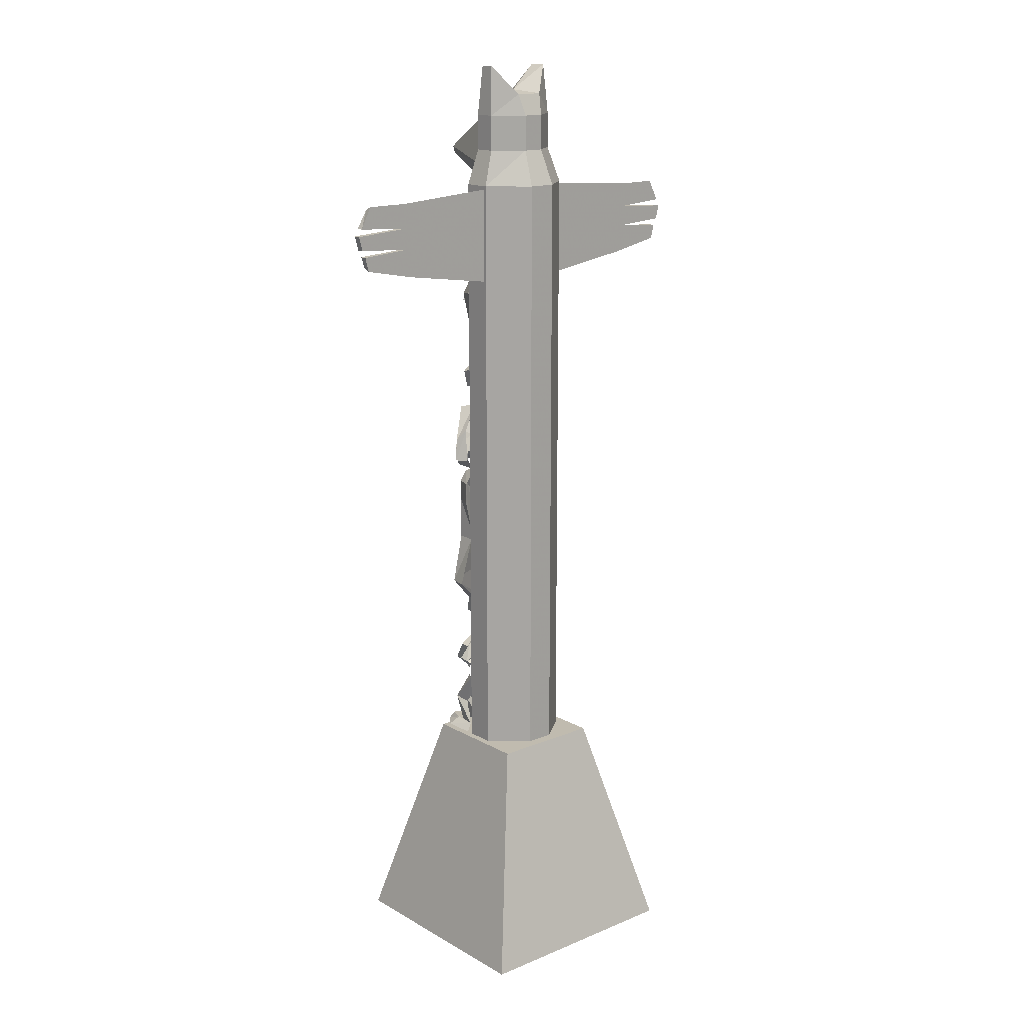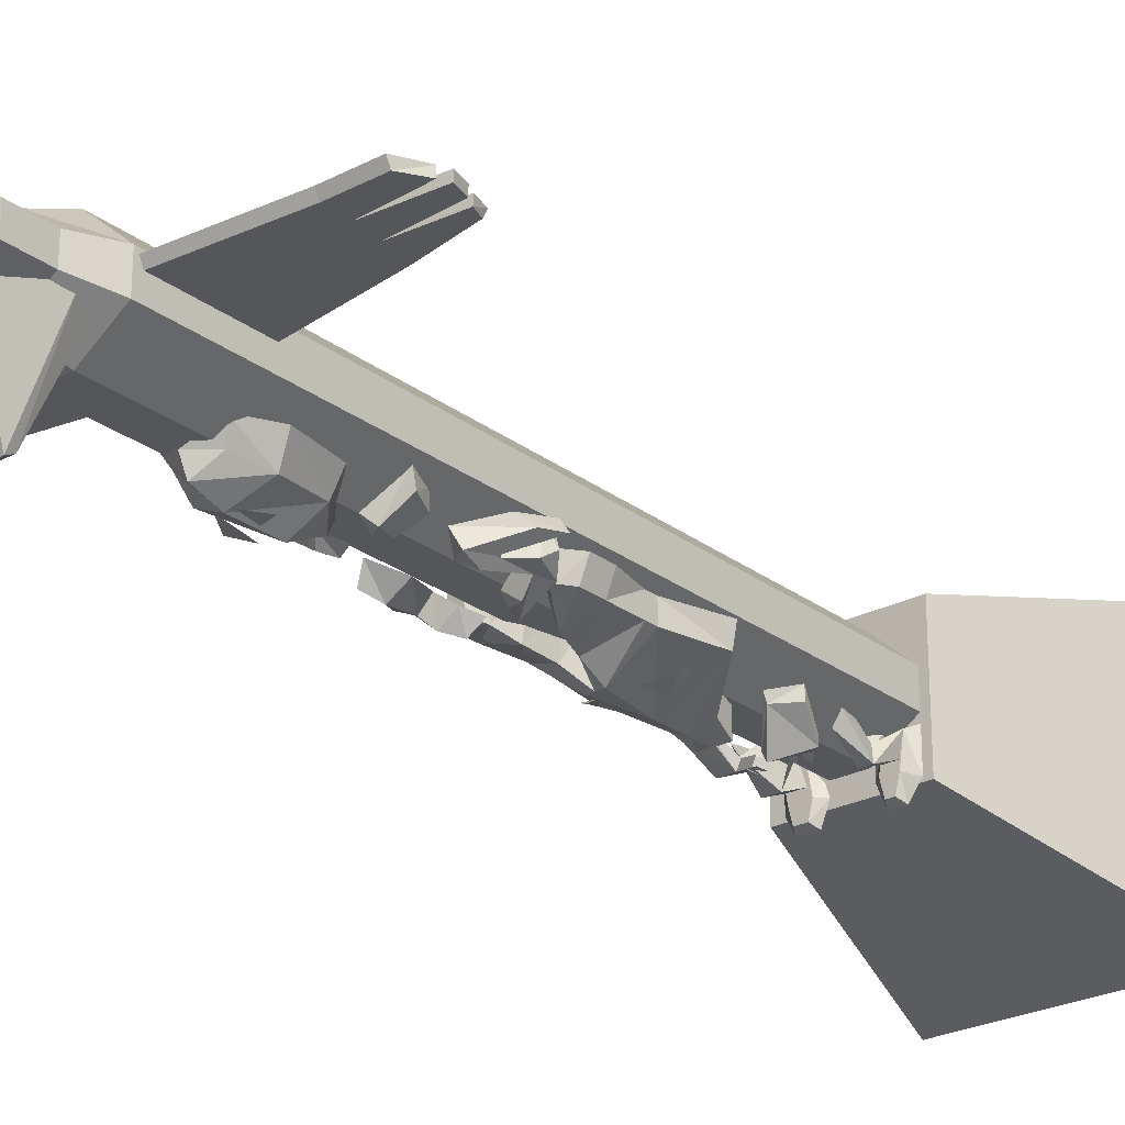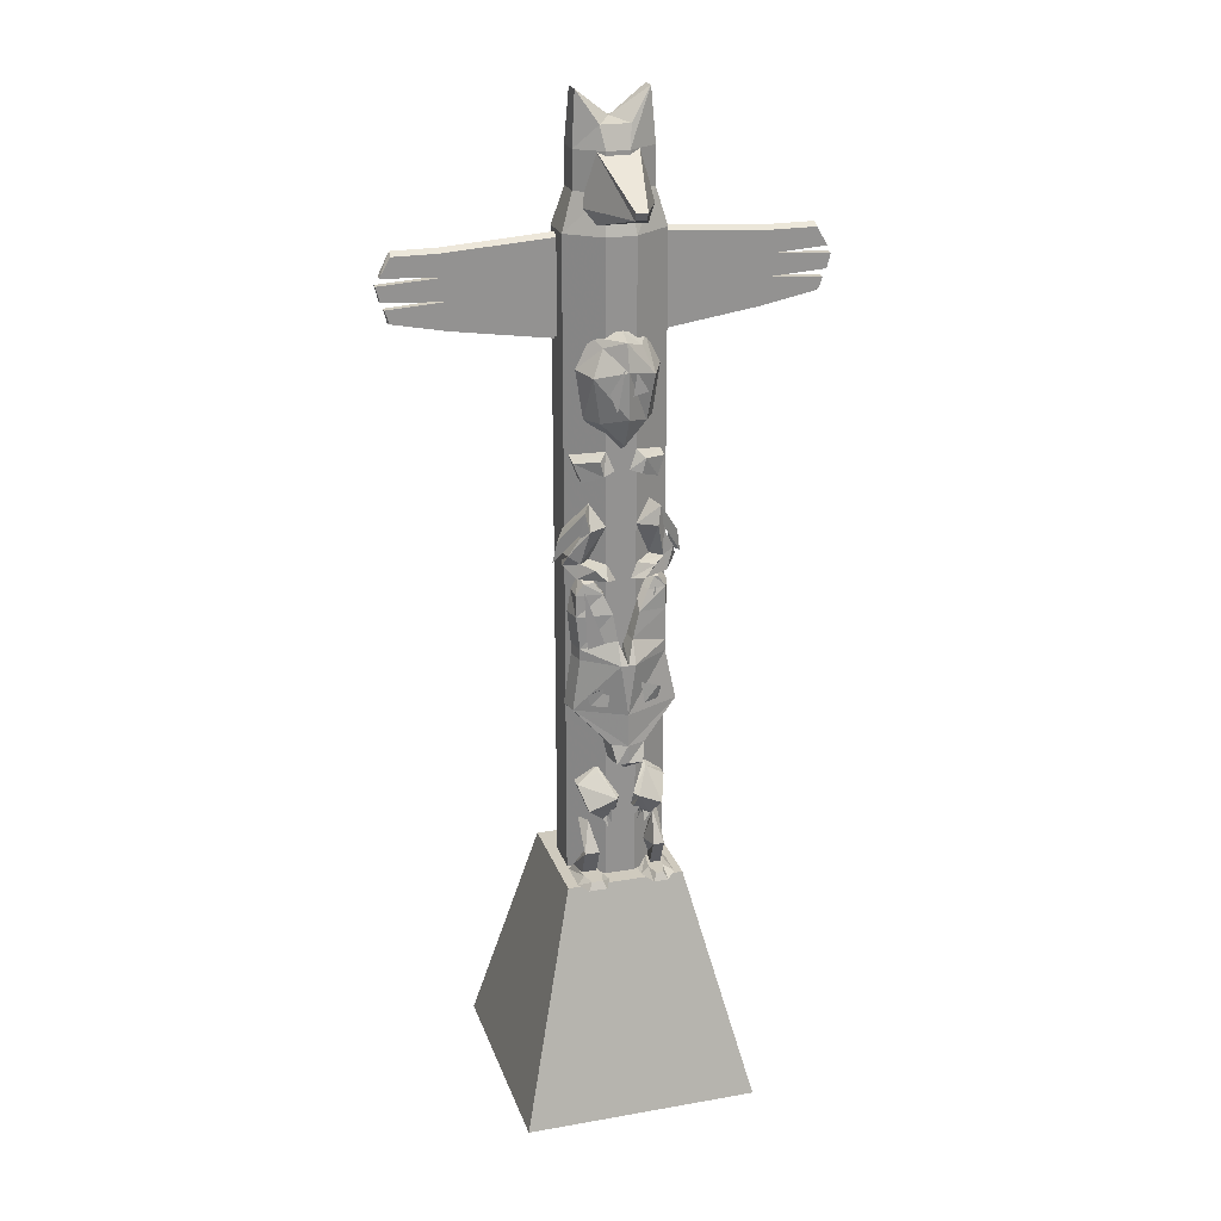
<metadata>
{"format":"obj","ext":"obj","renderer":"f3d","projection":"perspective","resolution":1024,"background":"white","views":[{"elev":15.9,"azim":-40.5,"up":"+Y"},{"elev":-25.4,"azim":-140.1,"up":"+Z"},{"elev":23.2,"azim":163.4,"up":"+Y"}]}
</metadata>
<code>
v -0.25 0 0.25
v -0.25 0 -0.25
v -0.125 0.5 -0.125
v -0.125 0.5 0.125
v 0.25 0 0.25
v 0.125 0.5 0.125
v 0.25 0 -0.25
v 0.125 0.5 -0.125
v -0.08594 0.5703 -0.1172
v -0.0625 0.5703 -0.1172
v -0.07031 0.6328 -0.08594
v -0.08594 0.6328 -0.0625
v -0.07812 0.5625 -0.08594
v -0.09375 0.5156 -0.05469
v -0.08594 0.5156 -0.09375
v -0.0625 0.5156 -0.09375
v -0.07031 0.5156 -0.04688
v -0.05469 0.5625 -0.07031
v -0.07031 0.5938 -0.05469
v -0.07812 0.5938 -0.0625
v -0.0625 0.5156 -0.0625
v -0.05469 0.5156 -0.1094
v -0.03906 0.5 -0.1094
v -0.03906 0.5 -0.08594
v -0.0625 0.5156 -0.1406
v -0.07812 0.5156 -0.1406
v -0.08594 0.5 -0.1484
v -0.05469 0.5 -0.1484
v -0.08594 0.5156 -0.1094
v -0.1094 0.5 -0.1172
v -0.1094 0.5 -0.04688
v 0.07031 0.6328 -0.08594
v 0.05469 0.5703 -0.1172
v 0.08594 0.5703 -0.1172
v 0.08594 0.6328 -0.0625
v 0.07812 0.5625 -0.08594
v 0.07812 0.5938 -0.0625
v 0.07031 0.5938 -0.05469
v 0.04688 0.5625 -0.07031
v 0.07031 0.5156 -0.04688
v 0.05469 0.5156 -0.09375
v 0.08594 0.5156 -0.09375
v 0.09375 0.5156 -0.05469
v 0.03906 0.5 -0.08594
v 0.03125 0.5 -0.1094
v 0.04688 0.5156 -0.1094
v 0.05469 0.5156 -0.0625
v 0.04688 0.5 -0.1484
v 0.08594 0.5 -0.1484
v 0.07812 0.5156 -0.1406
v 0.05469 0.5156 -0.1406
v 0.08594 0.5156 -0.1094
v 0.1016 0.5 -0.04688
v 0.1016 0.5 -0.1172
v 0 1.008 -0.04688
v 0 1 -0.1406
v 0.01562 1.047 -0.1172
v 0.007812 1.047 -0.04688
v 0.02344 1.102 -0.1094
v 0.01562 1.102 -0.04688
v 0.03906 1.141 -0.09375
v 0.03125 1.148 -0.04688
v 0.05469 1.172 -0.04688
v 0.05469 1.164 -0.08594
v 0.07812 1.172 -0.04688
v 0.07812 1.164 -0.08594
v 0.09375 1.141 -0.08594
v 0.09375 1.141 -0.04688
v 0.09375 1.094 -0.08594
v 0.1016 1.094 -0.04688
v 0.08594 1.023 -0.08594
v 0.09375 1.023 -0.04688
v 0.09375 1 -0.04688
v 0.08594 1 -0.08594
v 0.1094 0.8906 -0.04688
v 0.1016 0.8906 -0.08594
v 0.03906 0.8203 -0.08594
v 0.03125 0.8203 -0.125
v 0.03125 0.7812 -0.09375
v 0.02344 0.7812 -0.1406
v 0 0.7812 -0.1406
v 0 0.7578 -0.1094
v -0.03125 0.7812 -0.1406
v -0.03125 0.7812 -0.09375
v -0.03906 0.8203 -0.08594
v -0.03906 0.8203 -0.125
v -0.125 0.8906 -0.04688
v -0.1172 0.8906 -0.08594
v -0.09375 1 -0.04688
v -0.09375 1 -0.08594
v -0.09375 1.023 -0.04688
v -0.09375 1.023 -0.08594
v -0.09375 1.094 -0.08594
v -0.1094 1.094 -0.04688
v -0.09375 1.141 -0.08594
v -0.1094 1.141 -0.04688
v -0.07812 1.164 -0.08594
v -0.08594 1.172 -0.04688
v -0.0625 1.172 -0.04688
v -0.07031 1.164 -0.08594
v -0.03906 1.148 -0.04688
v -0.05469 1.141 -0.09375
v -0.03125 1.102 -0.1094
v -0.02344 1.102 -0.04688
v -0.01562 1.047 -0.1172
v -0.007812 1.047 -0.04688
v 0 0.8203 -0.1406
v 0 0.8906 -0.1406
v 0.01562 1 -0.1406
v -0.01562 1 -0.1406
v -0.08594 1.906 -0.02344
v -0.01562 1.914 -0.1953
v -0.01562 1.93 -0.2031
v -0.04688 2.016 -0.04688
v 0.03906 2.016 -0.04688
v 0.007812 1.93 -0.2031
v 0.007812 1.914 -0.1953
v 0.07031 1.906 -0.02344
v 0.04688 1.875 -0.05469
v -0.0625 1.875 -0.05469
v -0.1094 1.273 -0.04688
v -0.1172 1.203 -0.03125
v -0.1328 1.203 -0.05469
v -0.125 1.25 -0.0625
v -0.0625 1.328 -0.07031
v -0.07812 1.32 -0.1016
v -0.03125 1.281 -0.08594
v -0.07031 1.281 -0.1094
v -0.0625 1.211 -0.07031
v -0.08594 1.211 -0.09375
v -0.03125 1.203 -0.09375
v -0.0625 1.203 -0.1172
v -0.01562 1.172 -0.1016
v -0.03906 1.18 -0.125
v -0.09375 1.18 -0.09375
v -0.1094 1.227 -0.08594
v -0.1172 1.203 -0.07031
v -0.07812 1.172 -0.0625
v -0.1094 1.203 -0.03906
v -0.1094 1.219 -0.03906
v -0.07812 1.258 -0.0625
v -0.08594 1.266 -0.09375
v -0.08594 1.273 -0.09375
v 0.07031 2.125 0.02344
v 0.07031 2.125 -0.01562
v 0.07812 2.016 -0.02344
v 0.07812 2.016 0.03125
v 0.03125 2.062 0.05469
v 0 2.07 0
v 0.03125 2.062 -0.04688
v 0.02344 2.016 -0.0625
v 0.07812 1.938 -0.02344
v 0.07812 1.938 0.03125
v 0.02344 2.016 0.07031
v -0.02344 2.016 0.07031
v -0.03125 2.062 0.05469
v -0.07812 2.125 0.01562
v -0.07812 2.125 -0.01562
v -0.03125 2.062 -0.04688
v -0.02344 2.016 -0.0625
v 0.02344 1.938 -0.0625
v 0.1016 1.859 -0.03125
v 0.1016 1.859 0.04688
v 0.02344 1.938 0.07031
v -0.02344 1.938 0.07031
v -0.08594 1.938 0.02344
v -0.08594 2.016 0.02344
v -0.08594 2.016 -0.02344
v -0.08594 1.938 -0.02344
v -0.02344 1.938 -0.0625
v 0.03125 1.859 -0.08594
v 0.1016 1.602 -0.03125
v 0.1016 1.602 0.04688
v 0.03125 1.859 0.1016
v -0.03125 1.859 0.1016
v -0.1094 1.859 0.03125
v -0.1094 1.859 -0.03125
v -0.03125 1.859 -0.08594
v 0.03125 1.688 -0.08594
v 0.1016 0.5 -0.03125
v 0.1016 0.5 0.04688
v 0.03125 1.602 0.1016
v -0.03125 1.602 0.1016
v -0.1094 1.602 0.03125
v -0.1094 1.602 -0.03125
v -0.03125 1.688 -0.08594
v 0.03125 0.5 -0.08594
v 0.03125 0.5 0.1016
v -0.03125 0.5 0.1016
v -0.1094 0.5 0.03125
v -0.1094 0.5 -0.03125
v -0.03125 0.5 -0.08594
v 0.07812 1.375 -0.07812
v 0.07812 1.375 -0.04688
v 0.09375 1.422 -0.03906
v 0.09375 1.414 -0.07031
v 0.03906 1.391 -0.1016
v 0.04688 1.422 -0.1016
v 0.03125 1.438 -0.08594
v 0.01562 1.398 -0.09375
v -0.09375 1.414 -0.07031
v -0.09375 1.422 -0.03906
v -0.07812 1.375 -0.04688
v -0.07812 1.375 -0.07812
v -0.04688 1.422 -0.1016
v -0.03125 1.438 -0.08594
v -0.01562 1.398 -0.09375
v -0.03906 1.391 -0.1016
v 0.125 1.25 -0.0625
v 0.1328 1.203 -0.05469
v 0.1172 1.203 -0.03125
v 0.1094 1.273 -0.04688
v 0.07812 1.32 -0.1016
v 0.08594 1.273 -0.09375
v 0.08594 1.266 -0.09375
v 0.07031 1.281 -0.1094
v 0.1094 1.227 -0.08594
v 0.1094 1.219 -0.03906
v 0.07812 1.258 -0.0625
v 0.0625 1.328 -0.07031
v 0.03125 1.281 -0.08594
v 0.08594 1.211 -0.09375
v 0.1172 1.203 -0.07031
v 0.1094 1.203 -0.03906
v 0.0625 1.211 -0.07031
v 0.0625 1.203 -0.1172
v 0.09375 1.18 -0.09375
v 0.07812 1.172 -0.0625
v 0.03125 1.203 -0.09375
v 0.01562 1.172 -0.1016
v 0.03906 1.18 -0.125
v -0.03906 1.648 -0.09375
v 0 1.664 -0.125
v 0 1.68 -0.09375
v -0.05469 1.664 -0.0625
v -0.0625 1.594 -0.1094
v 0 1.609 -0.1406
v 0.03906 1.648 -0.09375
v 0.05469 1.664 -0.0625
v -0.08594 1.602 -0.0625
v -0.04688 1.5 -0.1016
v 0 1.516 -0.1406
v 0.0625 1.594 -0.1094
v 0.08594 1.602 -0.0625
v -0.07031 1.5 -0.0625
v 0 1.453 -0.1094
v 0.04688 1.5 -0.1016
v 0.07031 1.5 -0.0625
v 0 1.438 -0.07812
v -0.02344 0.7031 -0.1406
v -0.07812 0.6719 -0.125
v -0.05469 0.6484 -0.1172
v -0.01562 0.6719 -0.125
v -0.01562 0.6719 -0.1094
v -0.01562 0.7031 -0.125
v -0.05469 0.7422 -0.08594
v -0.09375 0.7188 -0.08594
v -0.07812 0.6719 -0.1094
v -0.03906 0.6406 -0.09375
v 0.02344 0.6719 -0.125
v 0.04688 0.6484 -0.1172
v 0.07812 0.6719 -0.125
v 0.02344 0.7031 -0.1406
v 0.01562 0.7031 -0.125
v 0.01562 0.6719 -0.1094
v 0.04688 0.6406 -0.09375
v 0.07812 0.6719 -0.1094
v 0.09375 0.7188 -0.0625
v 0.09375 0.7188 -0.08594
v 0.04688 0.7422 -0.08594
v 0.04688 0.75 -0.07031
v -0.09375 0.7188 -0.0625
v -0.05469 0.75 -0.07031
v 0.01562 0.6484 -0.125
v 0.03125 0.6719 -0.125
v 0.01562 0.6719 -0.125
v 0.03906 0.6328 -0.125
v 0.03906 0.6641 -0.1172
v 0.03125 0.6406 -0.125
v -0.03125 0.6719 -0.125
v -0.01562 0.6484 -0.125
v -0.03906 0.6641 -0.1172
v -0.03906 0.6328 -0.125
v -0.02344 0.6406 -0.125
v 0.03125 0.9531 -0.125
v 0.03906 0.9062 -0.125
v 0.07031 0.9062 -0.1094
v 0.07812 0.9297 -0.1094
v 0.07031 0.9375 -0.1172
v -0.07031 0.9375 -0.1172
v -0.07812 0.9297 -0.1094
v -0.07031 0.9062 -0.1094
v -0.03906 0.9062 -0.125
v -0.03125 0.9531 -0.125
v -0.0625 0.9922 -0.09375
v -0.03125 1.016 -0.1094
v -0.07031 1.148 -0.09375
v 0.07812 1.148 -0.09375
v 0.03125 1.016 -0.1094
v 0.07031 0.9922 -0.09375
v 0.007812 1.617 -0.1406
v 0.02344 1.531 -0.1406
v 0.03906 1.57 -0.1406
v -0.03906 1.57 -0.1406
v -0.007812 1.562 -0.1406
v -0.01562 1.609 -0.1406
v 0.3203 1.734 0.007812
v 0.4375 1.727 0.007812
v 0.4375 1.727 0.02344
v 0.3281 1.734 0.02344
v 0.3281 1.781 0.007812
v 0.4531 1.773 0.007812
v 0.4531 1.773 0.02344
v 0.3281 1.781 0.02344
v 0.3203 1.734 0.02344
v 0.1016 1.852 0.02344
v 0.3281 1.836 0.02344
v 0.4219 1.836 0.02344
v 0.4453 1.789 0.02344
v 0.4453 1.789 0.007812
v 0.4219 1.828 0.007812
v 0.3281 1.828 0.007812
v 0.1016 1.844 0.007812
v 0.4453 1.742 0.007812
v 0.4453 1.742 0.02344
v 0.1016 1.648 0.007812
v 0.3125 1.68 0.007812
v 0.4297 1.703 0.007812
v 0.4297 1.695 0.02344
v 0.3125 1.672 0.02344
v 0.1016 1.641 0.02344
v -0.3359 1.734 0.02344
v -0.4453 1.727 0.02344
v -0.4453 1.727 0.007812
v -0.3281 1.734 0.007812
v -0.3203 1.68 0.007812
v -0.1094 1.648 0.007812
v -0.1094 1.844 0.007812
v -0.3359 1.781 0.007812
v -0.4609 1.773 0.007812
v -0.4531 1.742 0.007812
v -0.4531 1.742 0.02344
v -0.4609 1.773 0.02344
v -0.3359 1.781 0.02344
v -0.3281 1.734 0.02344
v -0.1094 1.852 0.02344
v -0.3203 1.672 0.02344
v -0.4375 1.695 0.02344
v -0.4375 1.703 0.007812
v -0.3359 1.836 0.02344
v -0.4297 1.836 0.02344
v -0.4297 1.828 0.007812
v -0.3359 1.828 0.007812
v -0.4531 1.789 0.02344
v -0.4531 1.789 0.007812
v -0.1094 1.641 0.02344
f 1 2 3
f 1 3 4
f 1 4 5
f 5 4 6
f 5 6 7
f 7 6 8
f 7 8 2
f 2 8 3
f 3 8 4
f 4 8 6
f 9 10 11
f 9 11 12
f 9 12 13
f 9 13 14
f 9 14 15
f 9 15 16
f 9 16 10
f 10 16 17
f 10 17 18
f 10 18 11
f 11 18 19
f 13 12 20
f 21 22 23
f 21 23 24
f 25 26 27
f 25 27 28
f 25 28 22
f 25 22 29
f 25 29 26
f 26 29 27
f 27 29 30
f 30 29 14
f 30 14 31
f 22 28 23
f 14 29 15
f 14 15 14
f 17 16 22
f 17 22 21
f 15 29 22
f 15 22 16
f 32 33 34
f 32 34 35
f 35 34 36
f 35 36 37
f 32 38 39
f 32 39 33
f 33 39 40
f 33 40 41
f 33 41 34
f 34 41 42
f 34 42 43
f 34 43 36
f 44 45 46
f 44 46 47
f 47 46 41
f 47 41 40
f 48 49 50
f 48 50 51
f 48 51 45
f 45 51 46
f 46 51 50
f 46 50 52
f 46 52 41
f 41 52 42
f 42 52 43
f 43 52 53
f 53 52 54
f 54 52 50
f 54 50 49
f 43 52 43
f 55 56 57
f 55 57 58
f 58 57 59
f 58 59 60
f 60 59 61
f 60 61 62
f 62 61 63
f 63 61 64
f 63 64 65
f 65 64 66
f 65 66 67
f 65 67 68
f 68 67 69
f 68 69 70
f 70 69 71
f 70 71 72
f 72 71 73
f 73 71 74
f 73 74 75
f 75 74 76
f 75 76 77
f 77 76 78
f 77 78 79
f 79 78 80
f 79 80 81
f 79 81 82
f 82 81 83
f 82 83 84
f 84 83 85
f 85 83 86
f 85 86 87
f 87 86 88
f 87 88 89
f 89 88 90
f 89 90 91
f 91 90 92
f 91 92 93
f 91 93 94
f 94 93 95
f 94 95 96
f 96 95 97
f 96 97 98
f 98 97 99
f 99 97 100
f 99 100 101
f 101 100 102
f 101 102 103
f 101 103 104
f 104 103 105
f 104 105 106
f 106 105 56
f 106 56 55
f 107 78 76
f 107 76 108
f 107 108 88
f 107 88 86
f 107 86 81
f 107 81 80
f 107 80 78
f 108 108 76
f 108 76 109
f 108 109 56
f 108 56 110
f 108 110 90
f 108 90 88
f 108 88 108
f 109 76 74
f 109 74 71
f 109 71 57
f 109 57 56
f 59 57 71
f 59 71 69
f 59 69 61
f 61 69 67
f 61 67 66
f 61 66 64
f 86 83 81
f 93 92 105
f 93 105 103
f 93 103 95
f 95 103 102
f 95 102 100
f 95 100 97
f 90 110 92
f 92 110 105
f 105 110 56
f 111 112 113
f 111 113 114
f 114 113 115
f 115 113 116
f 115 116 117
f 115 117 118
f 118 117 119
f 119 117 120
f 120 117 112
f 120 112 111
f 112 117 116
f 112 116 113
f 121 122 123
f 121 123 124
f 121 124 125
f 125 124 126
f 125 126 127
f 127 126 128
f 127 128 129
f 129 128 130
f 129 130 131
f 131 130 132
f 131 132 133
f 133 132 134
f 134 132 130
f 134 130 135
f 135 130 136
f 135 136 137
f 135 137 138
f 138 137 139
f 139 137 140
f 140 137 136
f 140 136 141
f 141 136 142
f 142 136 130
f 142 130 128
f 142 128 143
f 143 128 126
f 143 126 124
f 143 124 123
f 144 145 146
f 144 146 147
f 144 147 148
f 144 148 149
f 144 149 145
f 145 149 150
f 145 150 146
f 146 150 151
f 146 151 152
f 146 152 147
f 147 152 153
f 147 153 154
f 147 154 148
f 148 154 155
f 148 155 156
f 148 156 149
f 149 156 157
f 149 157 158
f 149 158 159
f 149 159 150
f 150 159 151
f 151 159 160
f 151 160 161
f 151 161 152
f 152 161 162
f 152 162 153
f 153 162 163
f 153 163 164
f 153 164 154
f 154 164 165
f 154 165 155
f 155 165 166
f 155 166 167
f 155 167 156
f 156 167 157
f 157 167 168
f 157 168 158
f 158 168 160
f 158 160 159
f 167 166 169
f 167 169 168
f 168 169 170
f 168 170 160
f 160 170 161
f 161 170 171
f 161 171 162
f 162 171 172
f 162 172 163
f 163 172 173
f 163 173 174
f 163 174 164
f 164 174 175
f 164 175 165
f 165 175 176
f 165 176 166
f 166 176 177
f 166 177 169
f 169 177 178
f 169 178 170
f 170 178 171
f 171 178 179
f 171 179 172
f 172 179 180
f 172 180 173
f 173 180 181
f 173 181 182
f 173 182 174
f 174 182 183
f 174 183 175
f 175 183 184
f 175 184 176
f 176 184 185
f 176 185 177
f 177 185 186
f 177 186 178
f 178 186 179
f 179 186 187
f 179 187 180
f 182 181 188
f 182 188 189
f 182 189 183
f 183 189 190
f 183 190 184
f 184 190 191
f 184 191 185
f 185 191 192
f 185 192 186
f 186 192 187
f 193 194 195
f 193 195 196
f 193 196 197
f 197 196 198
f 197 198 199
f 197 199 200
f 196 195 199
f 196 199 198
f 201 202 203
f 201 203 204
f 201 204 205
f 201 205 202
f 202 205 206
f 206 205 207
f 207 205 208
f 208 205 204
f 209 210 211
f 209 211 212
f 209 212 213
f 209 213 210
f 210 213 214
f 214 213 215
f 215 213 216
f 215 216 217
f 215 217 218
f 215 218 219
f 212 220 213
f 213 220 216
f 216 220 221
f 216 221 222
f 216 222 217
f 217 222 223
f 217 223 224
f 217 224 218
f 221 225 222
f 222 225 226
f 222 226 227
f 222 227 223
f 223 227 224
f 224 227 228
f 229 230 231
f 229 231 226
f 229 226 225
f 226 231 227
f 232 233 234
f 232 234 235
f 232 235 236
f 232 236 233
f 233 236 237
f 233 237 238
f 233 238 239
f 233 239 234
f 236 235 240
f 236 240 241
f 236 241 237
f 237 241 242
f 237 242 243
f 237 243 238
f 238 243 244
f 238 244 239
f 241 240 245
f 241 245 246
f 241 246 242
f 242 246 247
f 242 247 243
f 243 247 248
f 243 248 244
f 246 245 249
f 246 249 247
f 247 249 248
f 250 251 252
f 250 252 253
f 250 253 254
f 250 254 255
f 250 255 256
f 250 256 251
f 251 256 257
f 251 257 258
f 251 258 259
f 251 259 252
f 252 259 253
f 253 259 254
f 260 261 262
f 260 262 263
f 260 263 264
f 260 264 265
f 260 265 261
f 261 265 266
f 261 266 267
f 261 267 262
f 262 267 268
f 262 268 269
f 262 269 263
f 263 269 270
f 263 270 271
f 263 271 264
f 271 270 269
f 271 269 268
f 272 257 256
f 272 256 273
f 273 256 255
f 257 272 258
f 274 275 276
f 277 261 278
f 279 278 275
f 253 280 281
f 282 252 283
f 280 282 284
f 285 286 287
f 285 287 288
f 285 288 289
f 290 291 292
f 290 292 293
f 290 293 294
f 295 296 297
f 298 299 300
f 301 302 303
f 304 305 306
f 307 308 309
f 307 309 310
f 311 312 313
f 311 313 314
f 314 313 315
f 314 315 316
f 314 316 317
f 314 317 318
f 314 318 319
f 319 318 320
f 320 318 321
f 320 321 322
f 320 322 311
f 311 322 323
f 311 323 307
f 311 307 324
f 311 324 312
f 312 324 313
f 313 324 325
f 313 325 315
f 322 321 318
f 322 318 317
f 322 317 323
f 323 317 316
f 323 326 327
f 323 327 307
f 307 327 328
f 307 328 308
f 308 328 309
f 309 328 329
f 309 329 330
f 309 330 315
f 315 330 331
f 315 331 316
f 332 333 334
f 332 334 335
f 335 334 336
f 335 336 337
f 335 337 338
f 335 338 339
f 335 339 340
f 335 340 341
f 341 340 342
f 342 340 343
f 342 343 344
f 342 344 345
f 345 344 346
f 345 346 347
f 345 347 348
f 345 348 333
f 333 348 334
f 334 348 349
f 334 349 336
f 344 343 340
f 344 340 339
f 350 351 352
f 350 352 353
f 350 353 346
f 350 346 344
f 350 344 354
f 350 354 351
f 351 354 352
f 352 354 355
f 352 355 339
f 352 339 353
f 353 339 338
f 353 338 346
f 346 356 347

</code>
